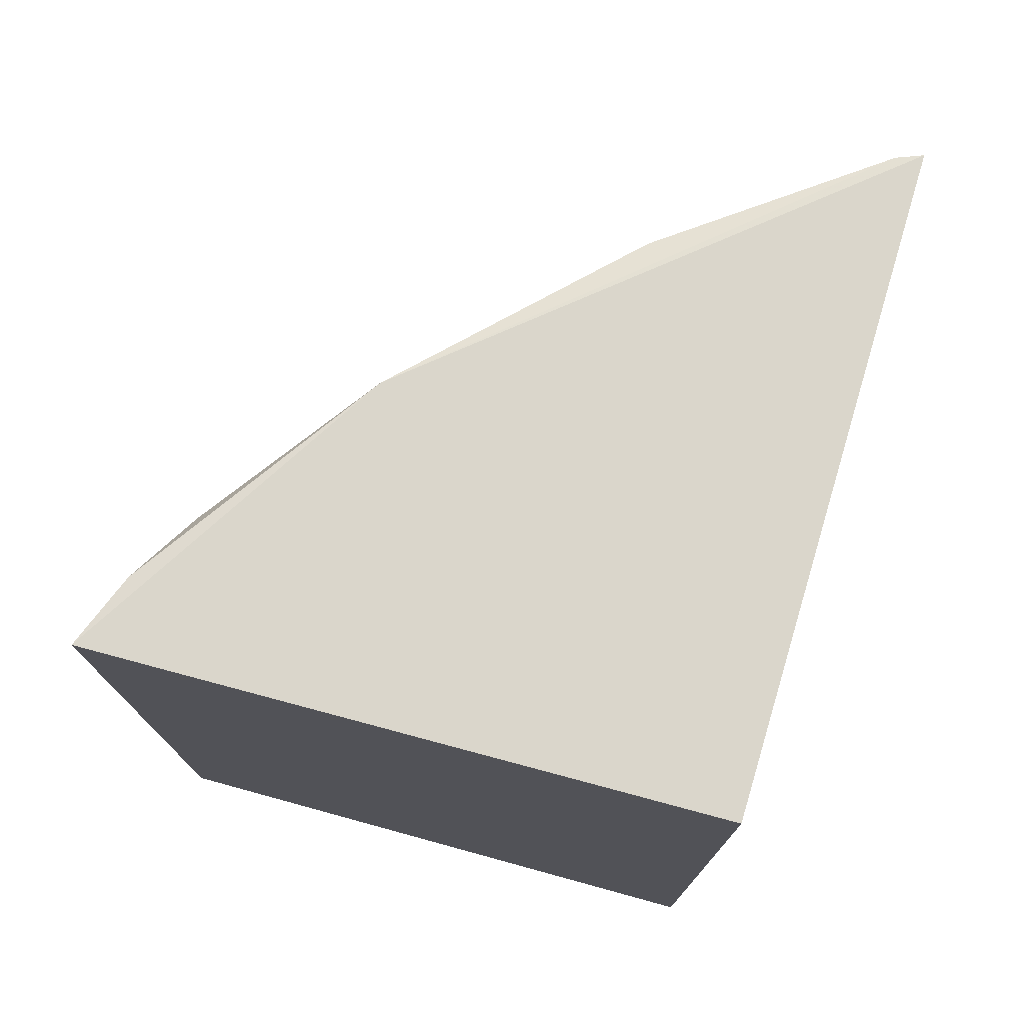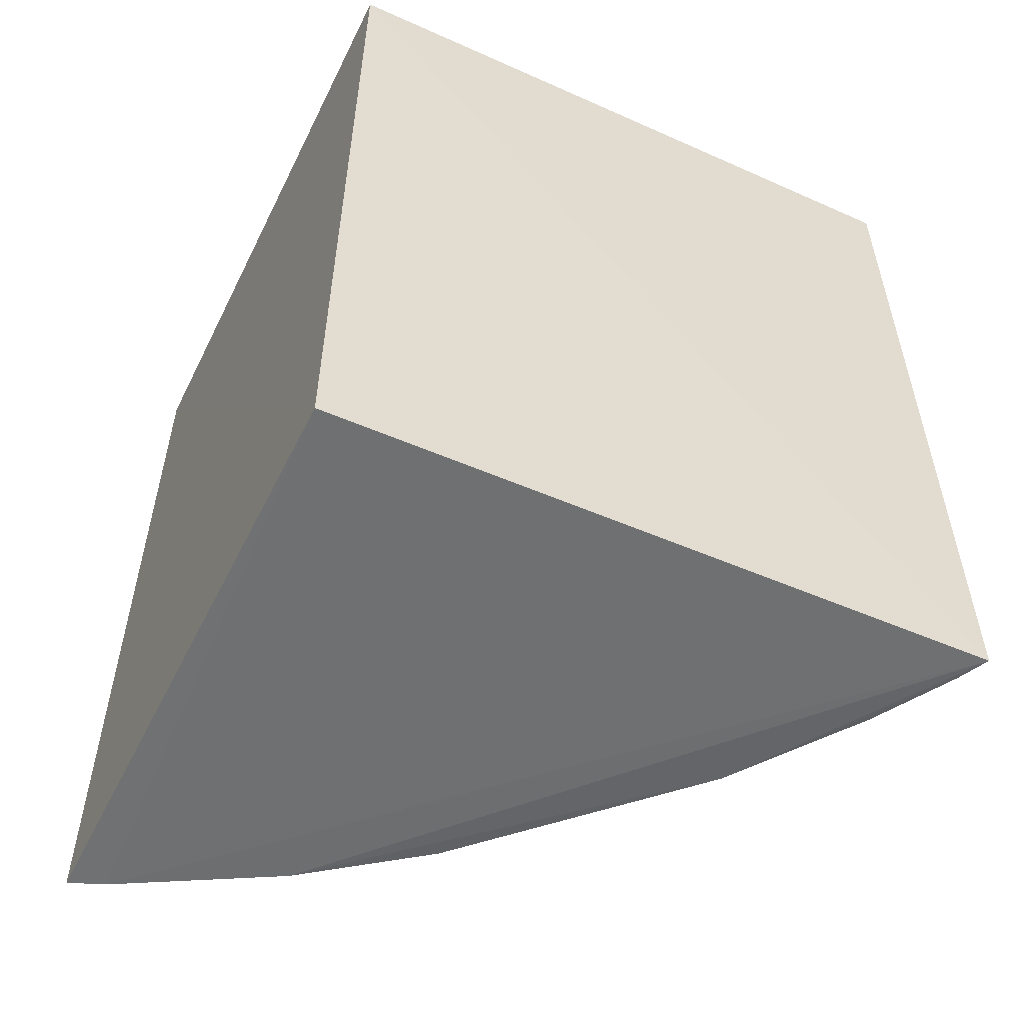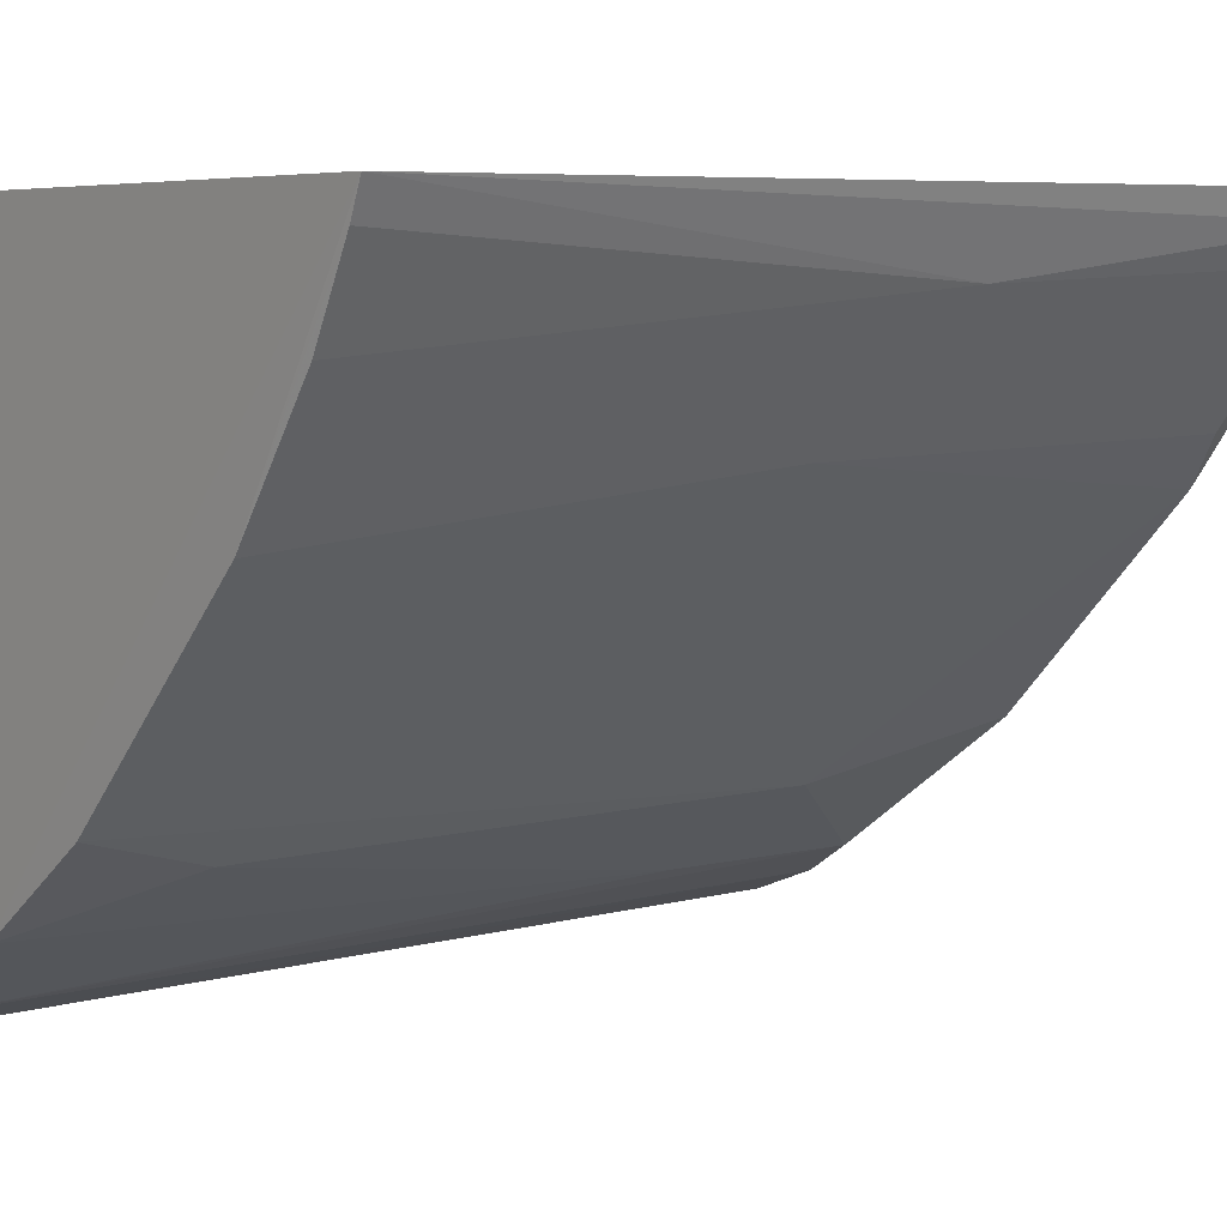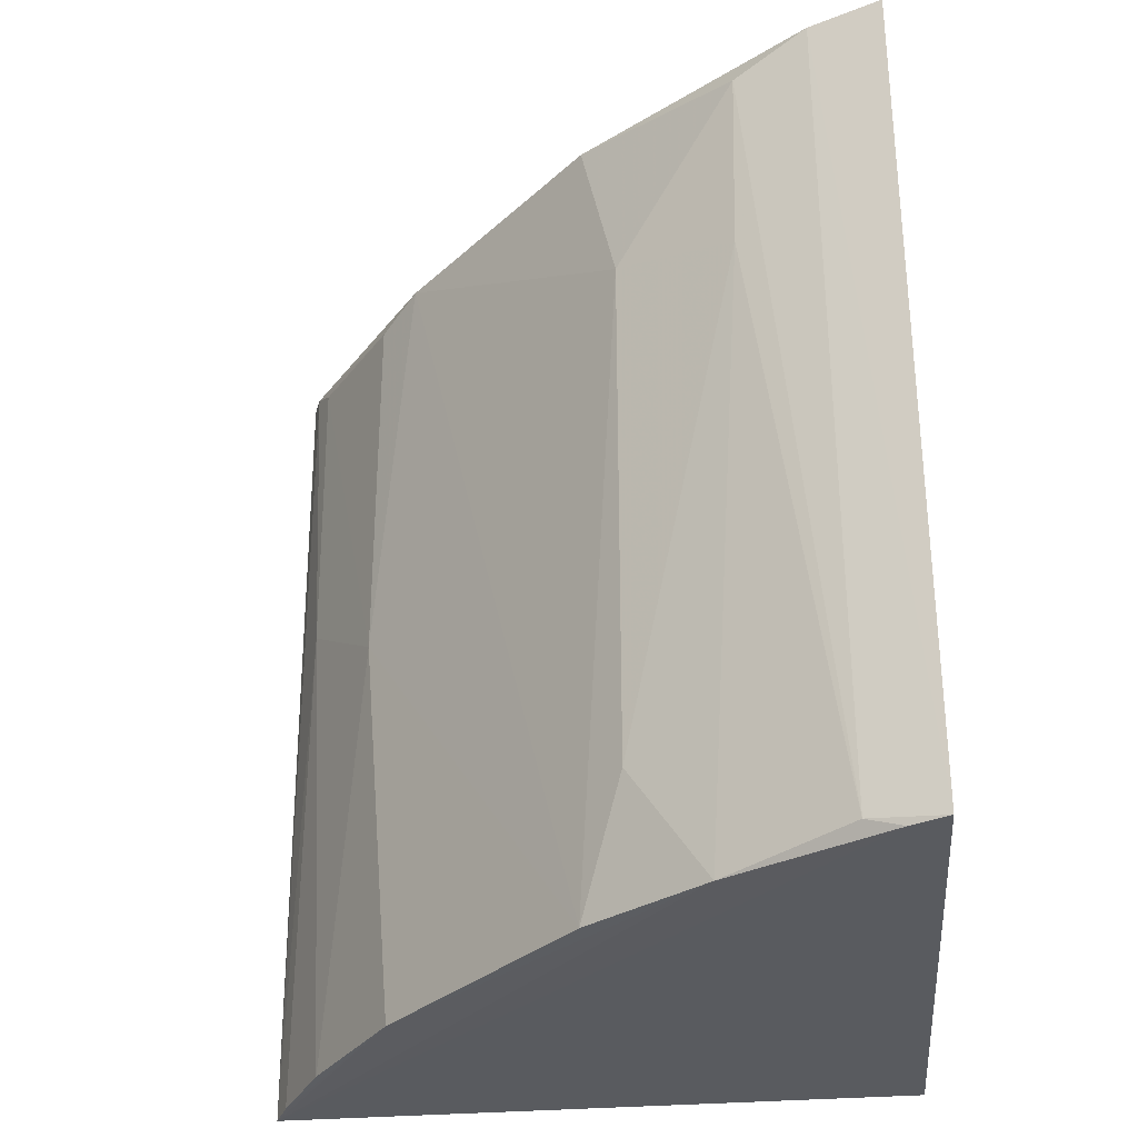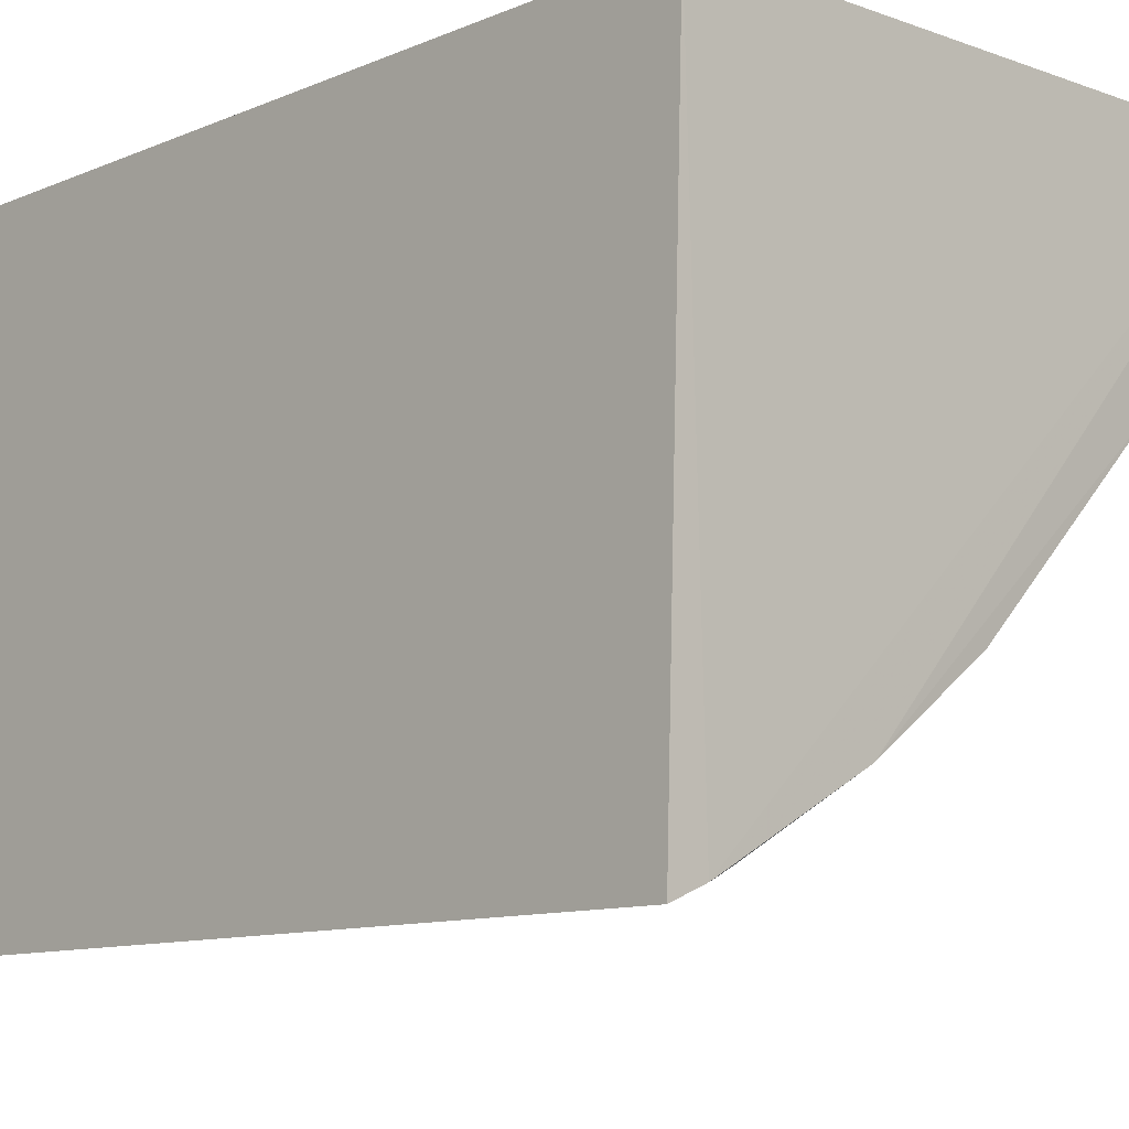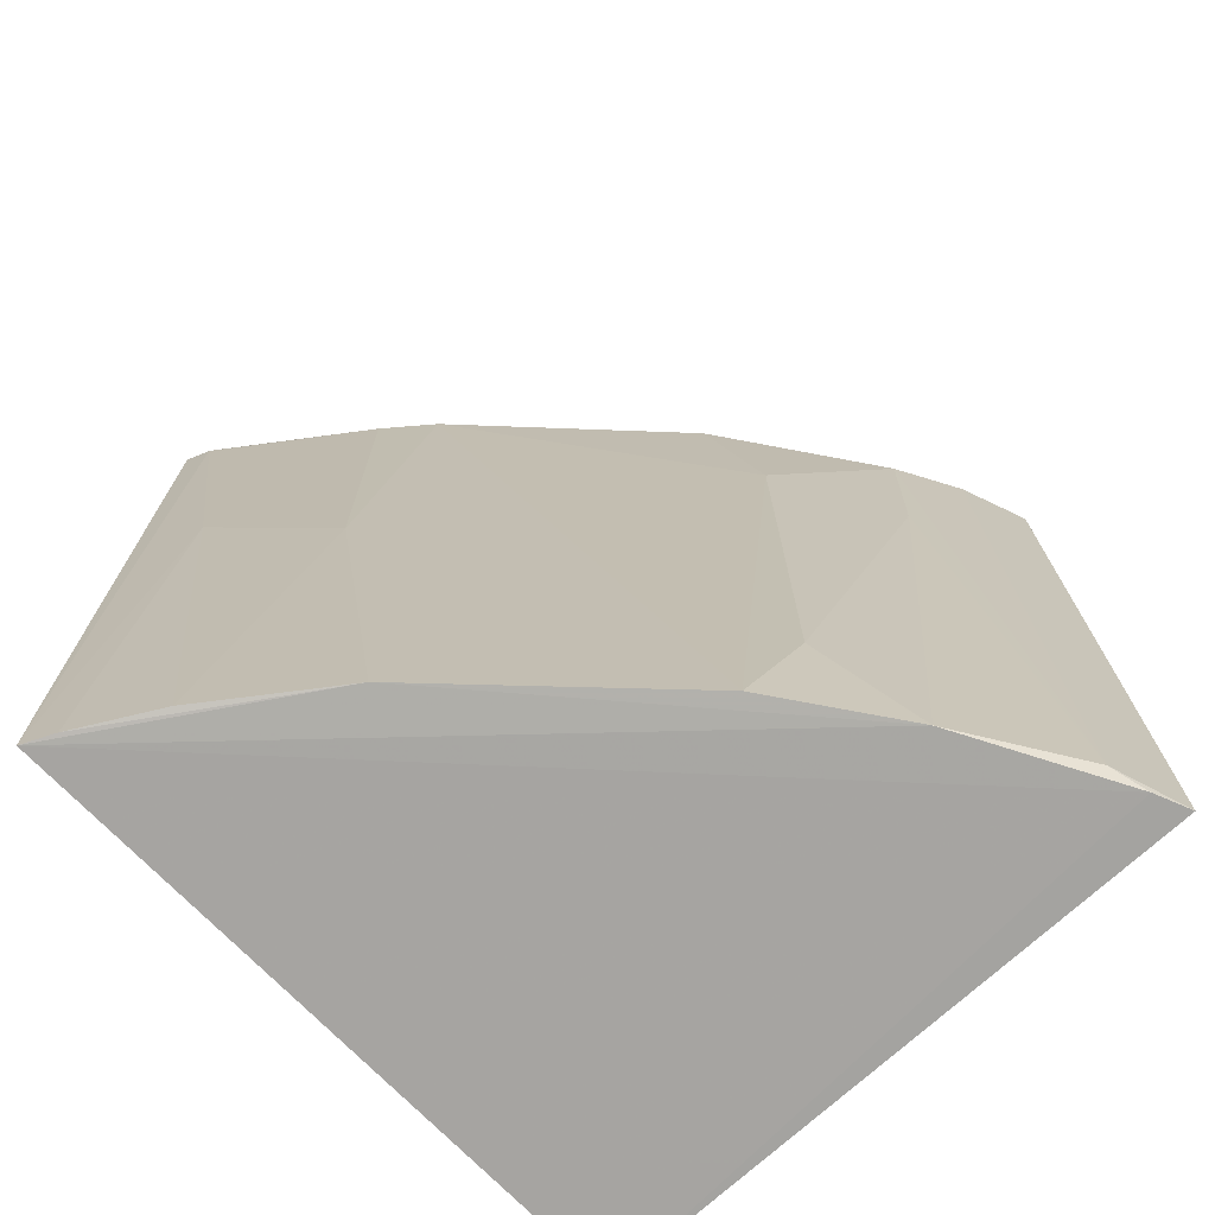
<metadata>
{"format":"obj","ext":"obj","renderer":"f3d","projection":"perspective","resolution":1024,"background":"white","views":[{"elev":75.4,"azim":106.1,"up":"+Z"},{"elev":-55.7,"azim":154.7,"up":"+Z"},{"elev":6.6,"azim":-128.9,"up":"+Y"},{"elev":-31.6,"azim":5.6,"up":"+Z"},{"elev":-10.8,"azim":136.2,"up":"+Y"},{"elev":-72.9,"azim":-47.0,"up":"+Z"}]}
</metadata>
<code>
v -0.0314 -0.03566 0.04944
v -0.03084 -0.06914 0.04887
v -0.03143 -0.03566 0.0004285
v -0.06721 -0.03498 0.0004123
v -0.06756 -0.03521 0.04847
v -0.03091 -0.06927 0.0009538
v -0.04788 -0.05863 0.04863
v -0.03288 -0.06843 0.0009048
v -0.06133 -0.04541 0.02453
v -0.03487 -0.06759 0.0487
v -0.06137 -0.04519 0.04689
v -0.06583 -0.0388 0.02915
v -0.04807 -0.0588 0.0009291
v -0.03478 -0.06776 0.001673
v -0.05906 -0.04769 0.04802
v -0.06706 -0.03661 0.04835
v -0.06392 -0.04094 0.000701
v -0.06612 -0.03828 0.0474
v -0.03897 -0.06559 0.04713
v -0.04148 -0.06364 0.0008722
v -0.0458 -0.06094 0.03839
v -0.0664 -0.03665 0.0004984
v -0.05907 -0.04766 0.0007794
v -0.03925 -0.06542 0.03617
v -0.04577 -0.06094 0.00821
f 1 2 3
f 1 3 4
f 5 1 4
f 6 3 2
f 7 2 1
f 7 1 5
f 8 4 3
f 8 3 6
f 10 6 2
f 10 2 7
f 14 8 6
f 14 6 10
f 15 11 9
f 15 9 13
f 16 5 4
f 16 4 12
f 16 11 15
f 16 15 7
f 16 7 5
f 17 9 12
f 18 12 9
f 18 9 11
f 18 16 12
f 18 11 16
f 19 10 7
f 19 14 10
f 20 4 8
f 20 8 14
f 21 15 13
f 21 7 15
f 21 19 7
f 22 17 12
f 22 12 4
f 23 13 9
f 23 9 17
f 23 17 22
f 23 22 4
f 23 20 13
f 23 4 20
f 24 20 14
f 24 14 19
f 24 19 21
f 25 21 13
f 25 13 20
f 25 24 21
f 25 20 24

</code>
